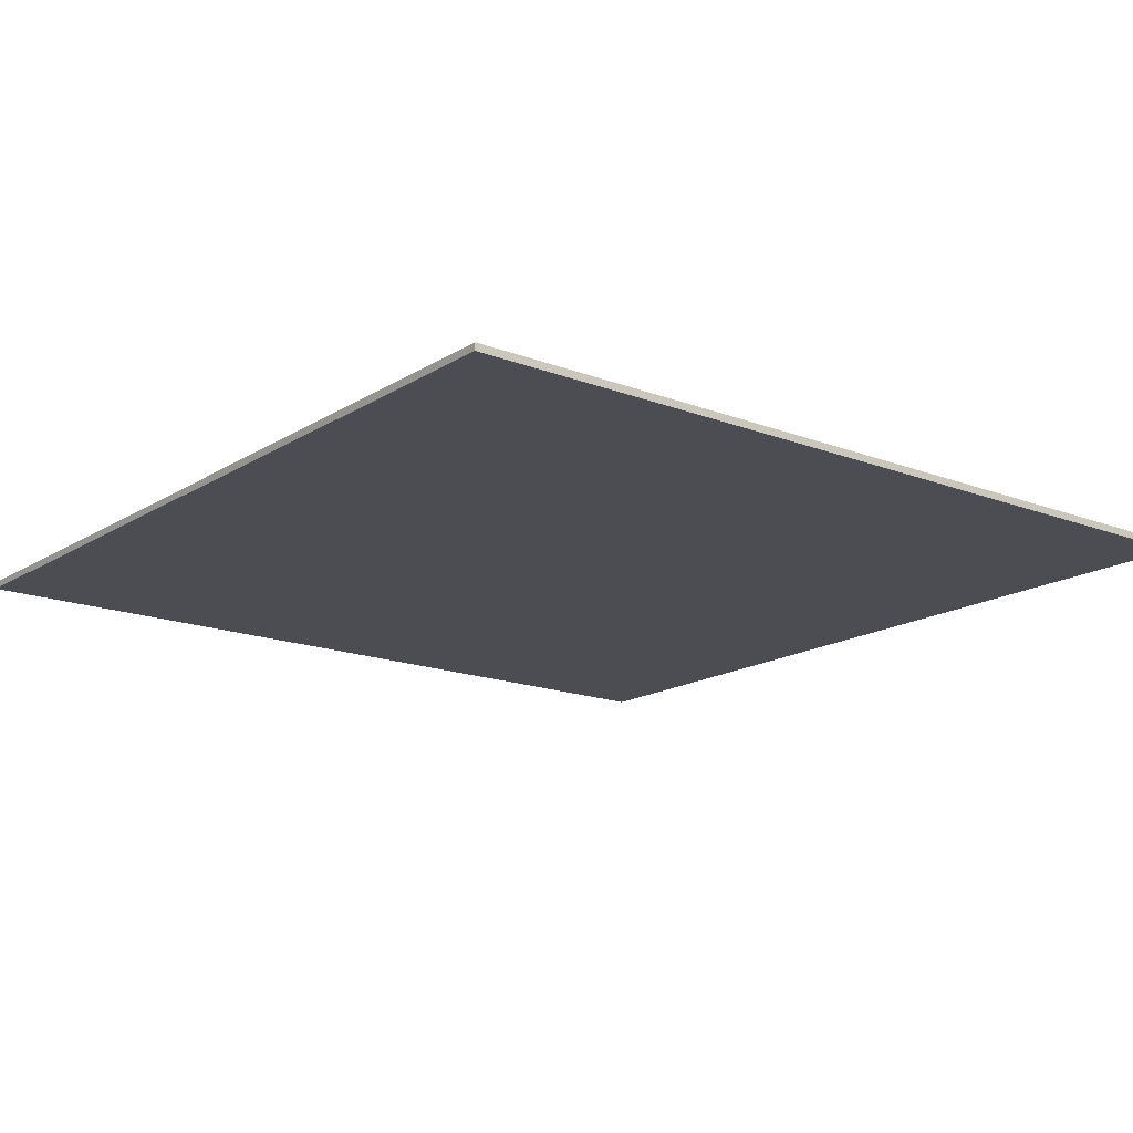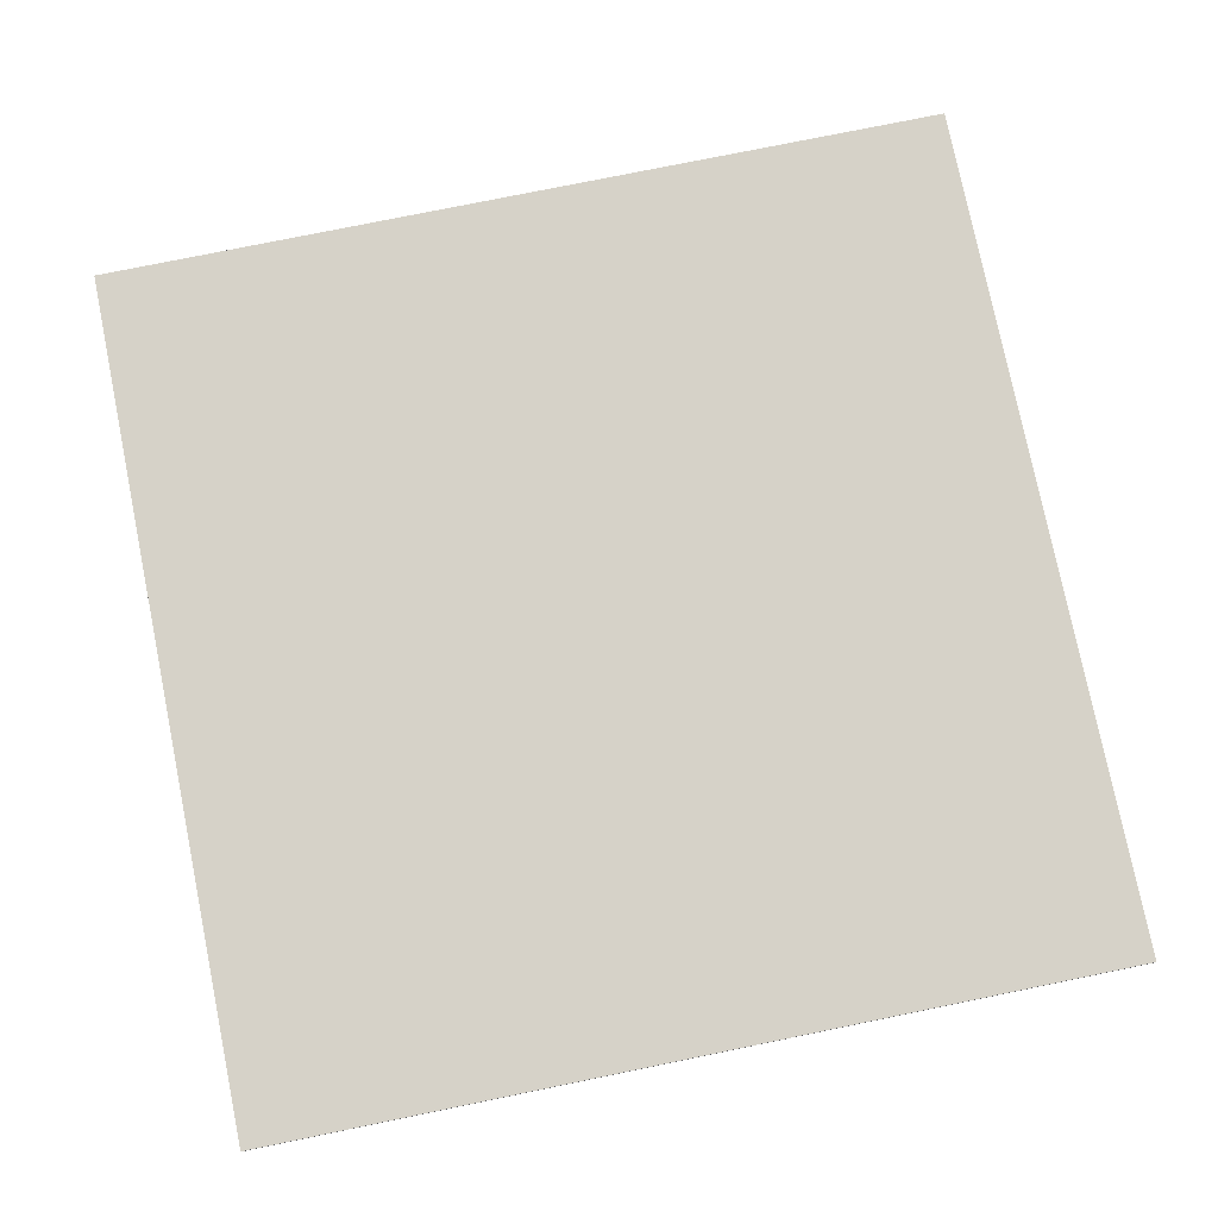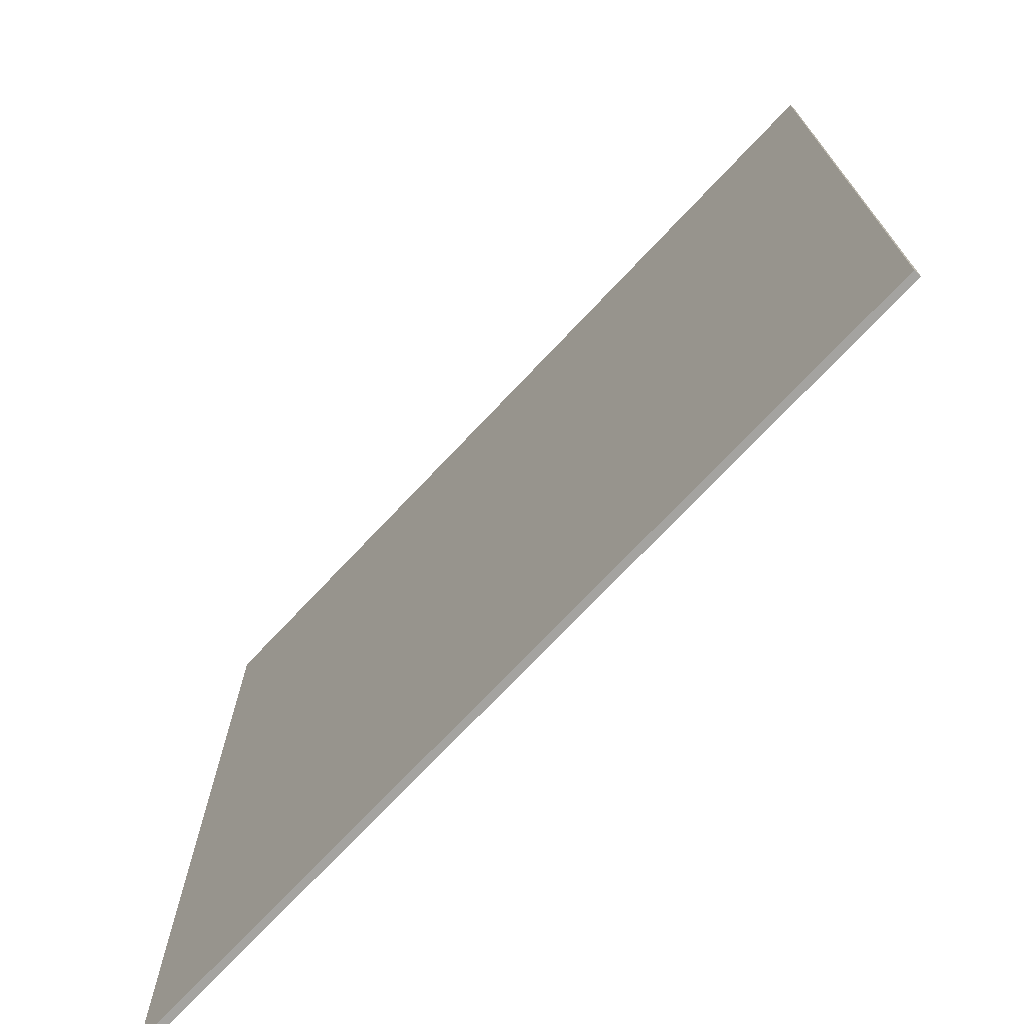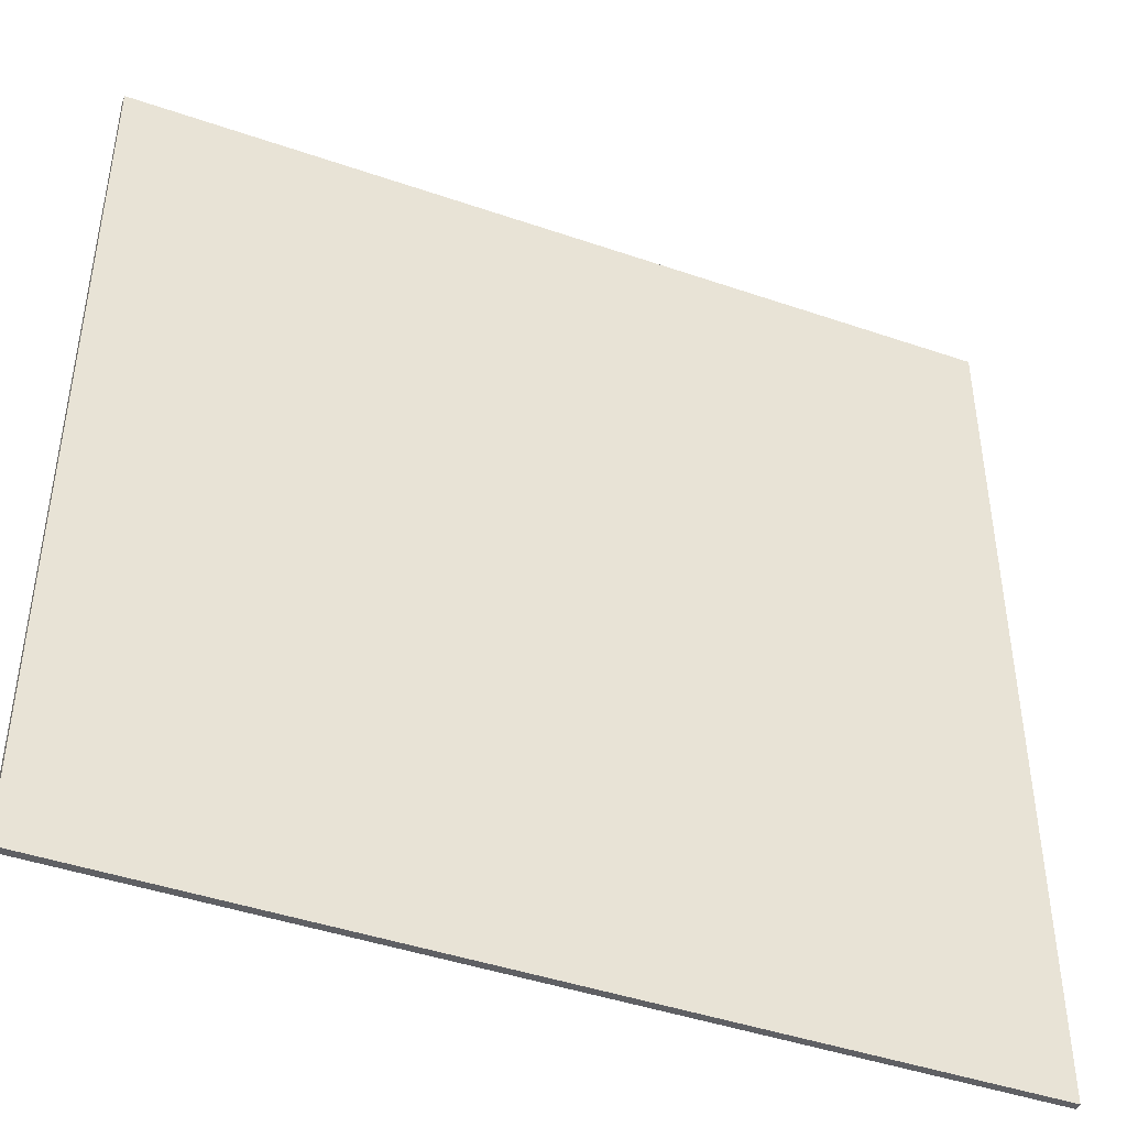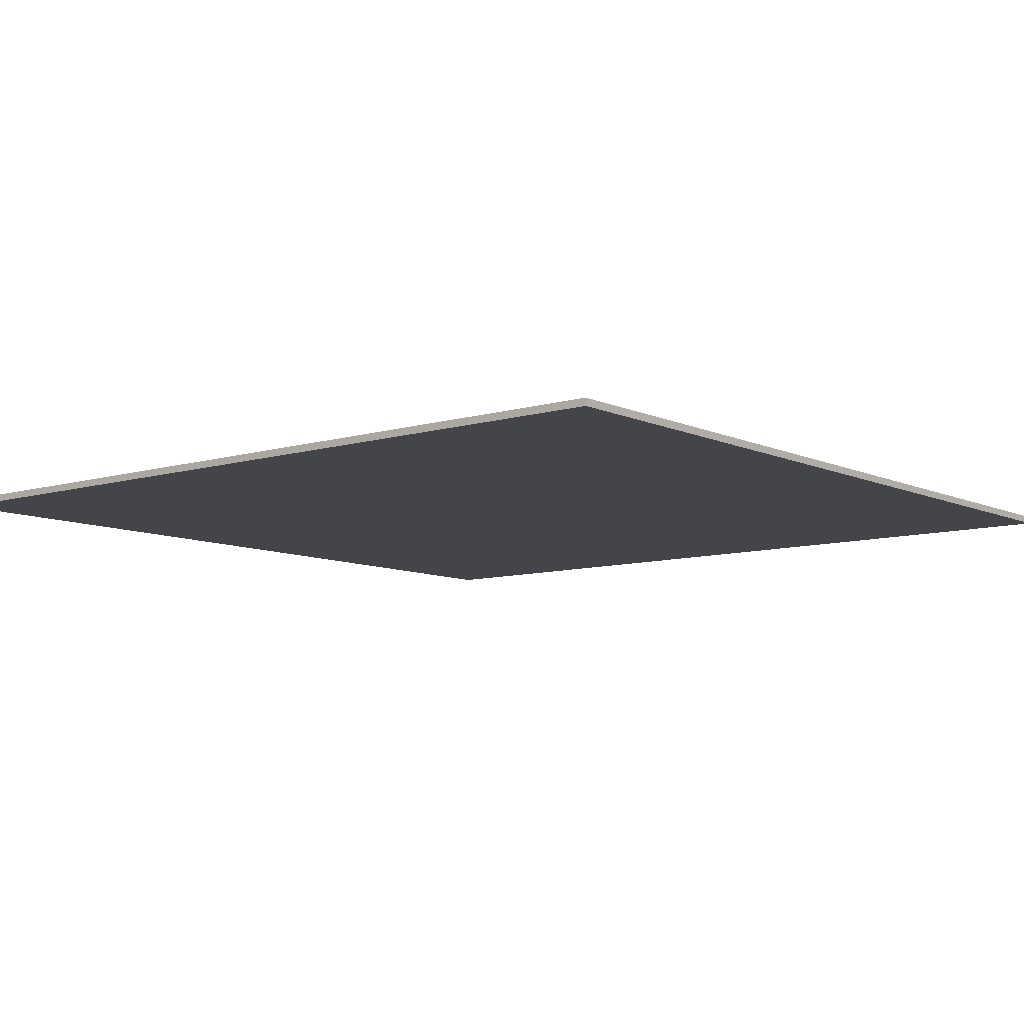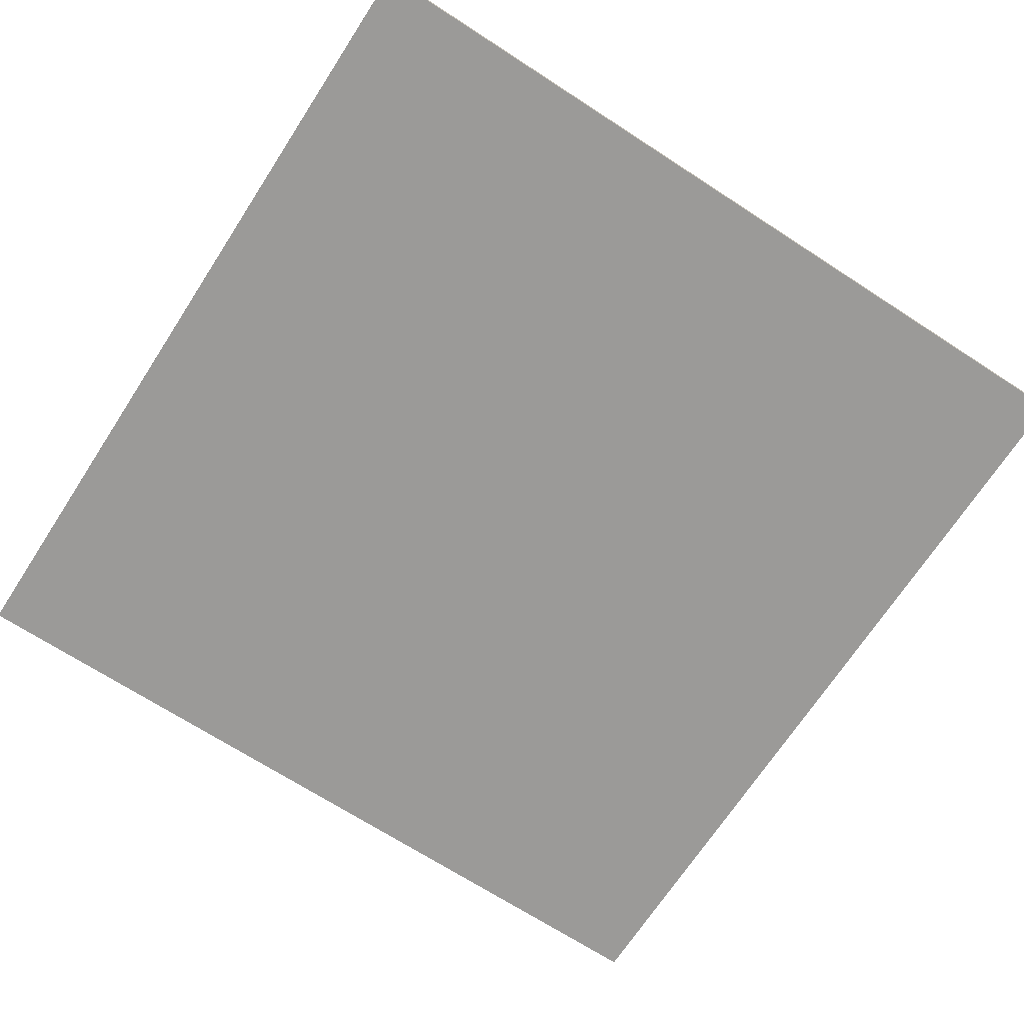
<metadata>
{"format":"obj","ext":"obj","renderer":"f3d","projection":"perspective","resolution":1024,"background":"white","views":[{"elev":-16.4,"azim":-128.3,"up":"+Y"},{"elev":77.5,"azim":78.5,"up":"+Y"},{"elev":-73.0,"azim":46.7,"up":"+Z"},{"elev":-44.1,"azim":158.0,"up":"+Z"},{"elev":-8.9,"azim":39.1,"up":"+Y"},{"elev":-69.3,"azim":-33.0,"up":"+Y"}]}
</metadata>
<code>
v -60 0 60
v -60 0 -60
v -60 1 60
v -60 1 -60
v 60 0 60
v 60 0 -60
v 60 1 60
v 60 1 -60
v -60 0 60
v -60 1 60
v -35 0 60
v -35 1 60
v -23 0 60
v -23 1 60
v 60 0 60
v 60 1 60
v -60 0 -60
v -60 1 -60
v -2 0 -60
v -2 1 -60
v 9 0 -60
v 9 1 -60
v 60 0 -60
v 60 1 -60
v -60 0 60
v -35 0 60
v -23 0 60
v 60 0 60
v -35 0 56
v -26 0 56
v -23 0 41
v -21 0 41
v -21 0 33
v -14 0 33
v -26 0 26
v -25 0 26
v -14 0 20
v -9 0 20
v -25 0 19
v -22 0 19
v -22 0 11
v -18 0 11
v -9 0 5
v -5 0 5
v -18 0 -0
v -14 0 -0
v -5 0 -12
v 0 0 -12
v -14 0 -14
v -12 0 -14
v 0 0 -22
v 3 0 -22
v -12 0 -24
v -8 0 -24
v 3 0 -35
v 6 0 -35
v 6 0 -37
v 9 0 -37
v -8 0 -40
v -2 0 -40
v -60 0 -60
v -2 0 -60
v 9 0 -60
v 60 0 -60
v -60 1 60
v -35 1 60
v -23 1 60
v 60 1 60
v -35 1 56
v -26 1 56
v -23 1 41
v -21 1 41
v -21 1 33
v -14 1 33
v -26 1 26
v -25 1 26
v -14 1 20
v -9 1 20
v -25 1 19
v -22 1 19
v -22 1 11
v -18 1 11
v -9 1 5
v -5 1 5
v -18 1 -0
v -14 1 -0
v -5 1 -12
v 0 1 -12
v -14 1 -14
v -12 1 -14
v 0 1 -22
v 3 1 -22
v -12 1 -24
v -8 1 -24
v 3 1 -35
v 6 1 -35
v 6 1 -37
v 9 1 -37
v -8 1 -40
v -2 1 -40
v -60 1 -60
v -2 1 -60
v 9 1 -60
v 60 1 -60
f 3 2 1
f 4 2 3
f 5 6 7
f 7 6 8
f 11 10 9
f 12 10 11
f 13 12 11
f 14 12 13
f 15 14 13
f 16 14 15
f 17 18 19
f 19 18 20
f 19 20 21
f 21 20 22
f 21 22 23
f 23 22 24
f 29 26 25
f 29 27 26
f 30 27 29
f 31 28 27
f 31 27 30
f 32 28 31
f 33 32 31
f 33 28 32
f 34 28 33
f 35 30 29
f 35 31 30
f 35 34 33
f 35 33 31
f 36 34 35
f 37 28 34
f 37 34 36
f 38 28 37
f 39 36 35
f 39 37 36
f 39 38 37
f 40 38 39
f 41 40 39
f 41 38 40
f 42 38 41
f 43 28 38
f 43 38 42
f 44 28 43
f 45 42 41
f 45 43 42
f 45 44 43
f 46 44 45
f 47 28 44
f 47 44 46
f 48 28 47
f 49 46 45
f 49 47 46
f 49 48 47
f 50 48 49
f 51 28 48
f 51 48 50
f 52 28 51
f 53 50 49
f 53 51 50
f 53 52 51
f 54 52 53
f 55 28 52
f 55 52 54
f 56 28 55
f 57 56 55
f 57 28 56
f 58 28 57
f 59 54 53
f 59 55 54
f 59 58 57
f 59 57 55
f 60 58 59
f 61 29 25
f 61 35 29
f 61 60 59
f 61 59 53
f 61 53 49
f 61 49 45
f 61 45 41
f 61 41 39
f 61 39 35
f 62 58 60
f 62 60 61
f 63 28 58
f 63 58 62
f 64 28 63
f 65 66 69
f 66 67 69
f 69 67 70
f 67 68 71
f 70 67 71
f 71 68 72
f 71 72 73
f 72 68 73
f 73 68 74
f 69 70 75
f 70 71 75
f 73 74 75
f 71 73 75
f 75 74 76
f 74 68 77
f 76 74 77
f 77 68 78
f 75 76 79
f 76 77 79
f 77 78 79
f 79 78 80
f 79 80 81
f 80 78 81
f 81 78 82
f 78 68 83
f 82 78 83
f 83 68 84
f 81 82 85
f 82 83 85
f 83 84 85
f 85 84 86
f 84 68 87
f 86 84 87
f 87 68 88
f 85 86 89
f 86 87 89
f 87 88 89
f 89 88 90
f 88 68 91
f 90 88 91
f 91 68 92
f 89 90 93
f 90 91 93
f 91 92 93
f 93 92 94
f 92 68 95
f 94 92 95
f 95 68 96
f 95 96 97
f 96 68 97
f 97 68 98
f 93 94 99
f 94 95 99
f 97 98 99
f 95 97 99
f 99 98 100
f 65 69 101
f 69 75 101
f 99 100 101
f 93 99 101
f 89 93 101
f 85 89 101
f 81 85 101
f 79 81 101
f 75 79 101
f 100 98 102
f 101 100 102
f 98 68 103
f 102 98 103
f 103 68 104

</code>
